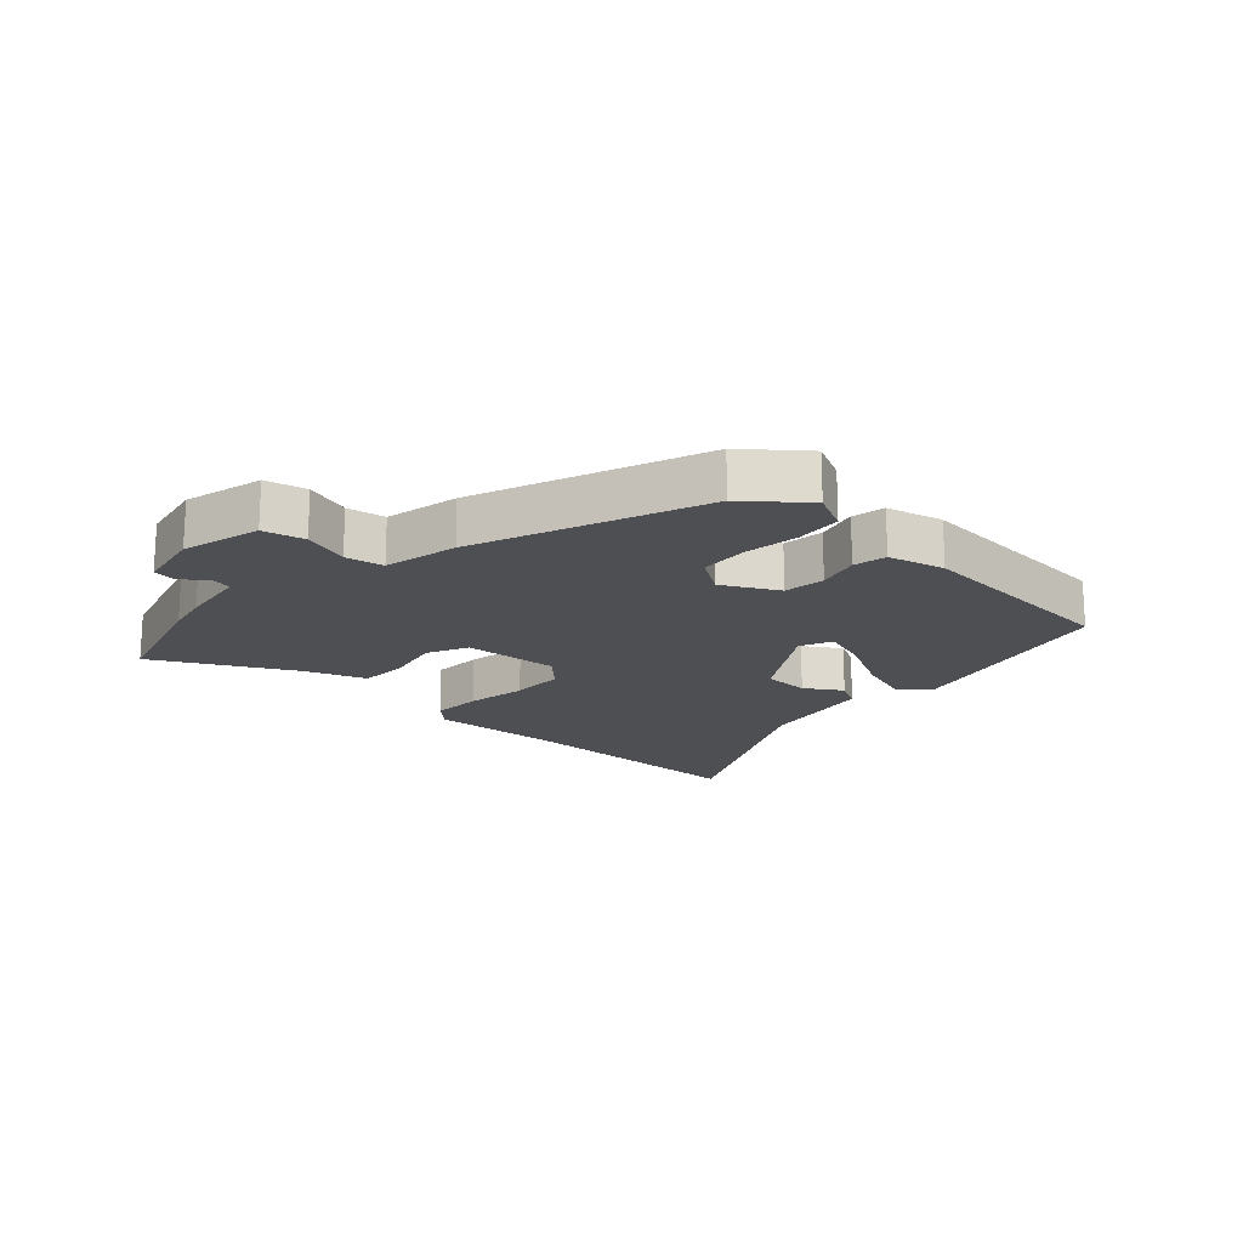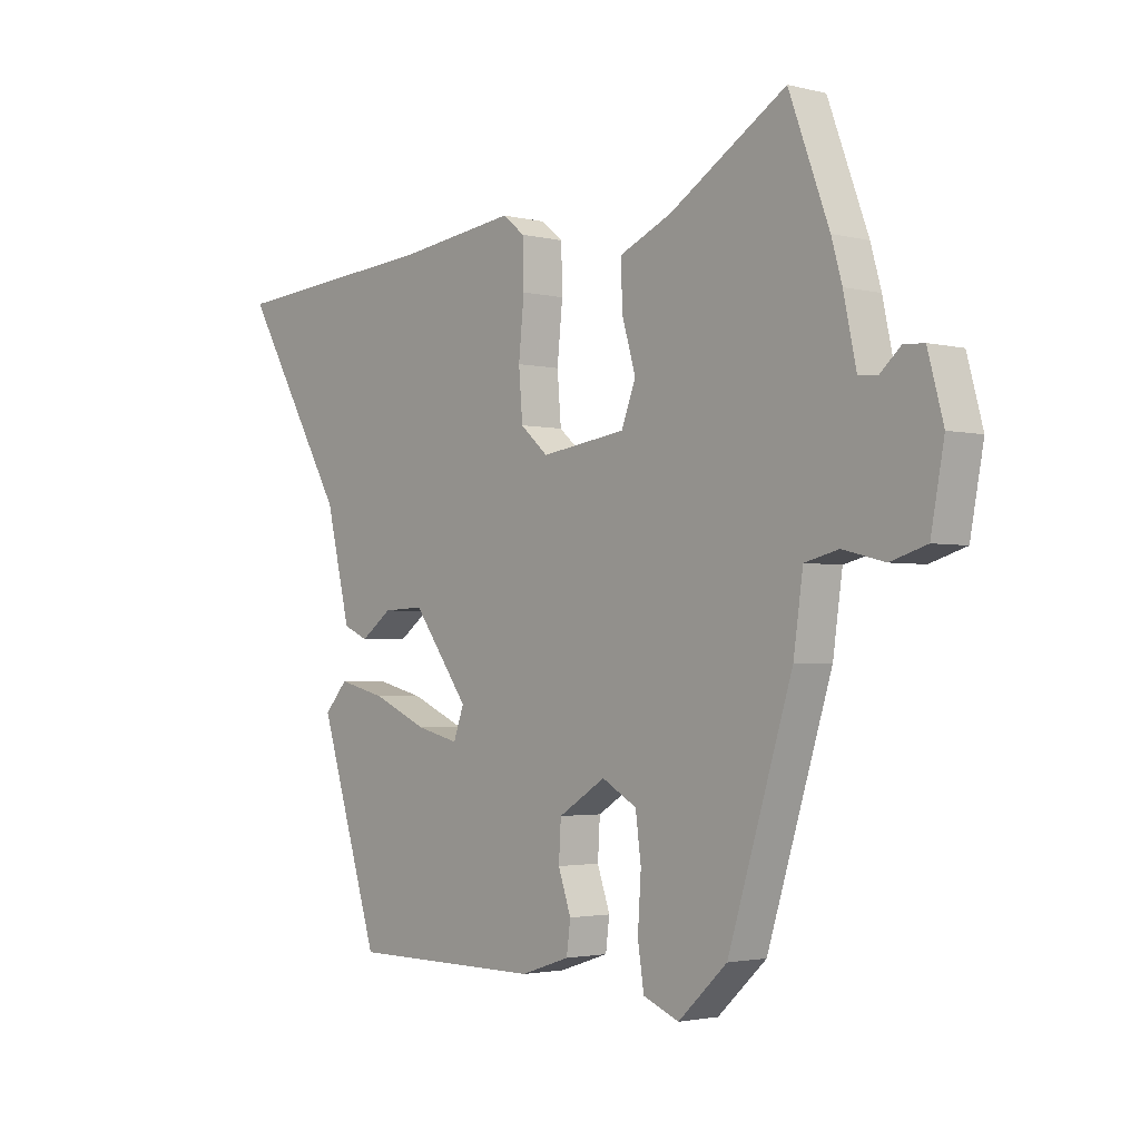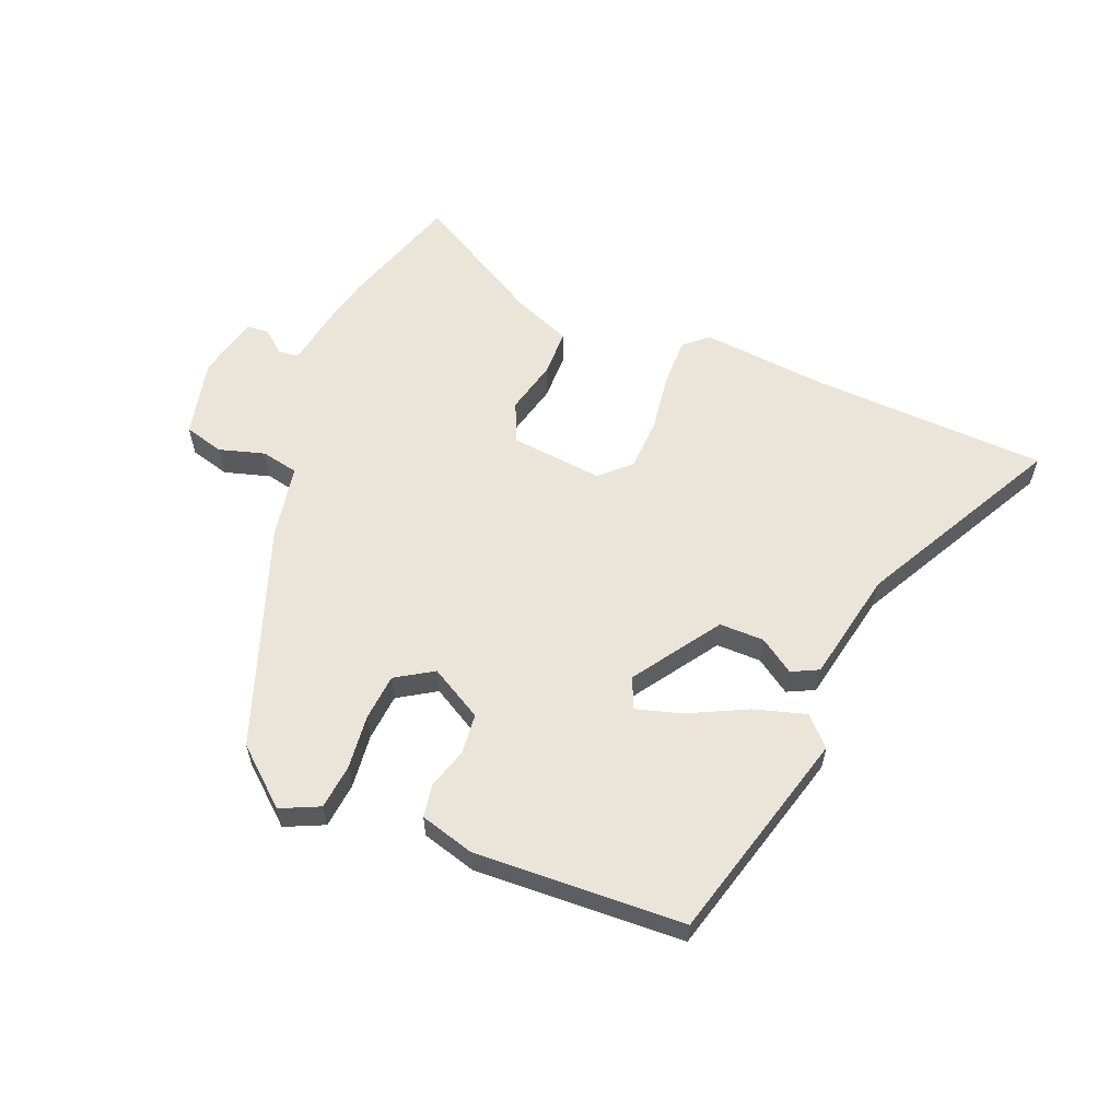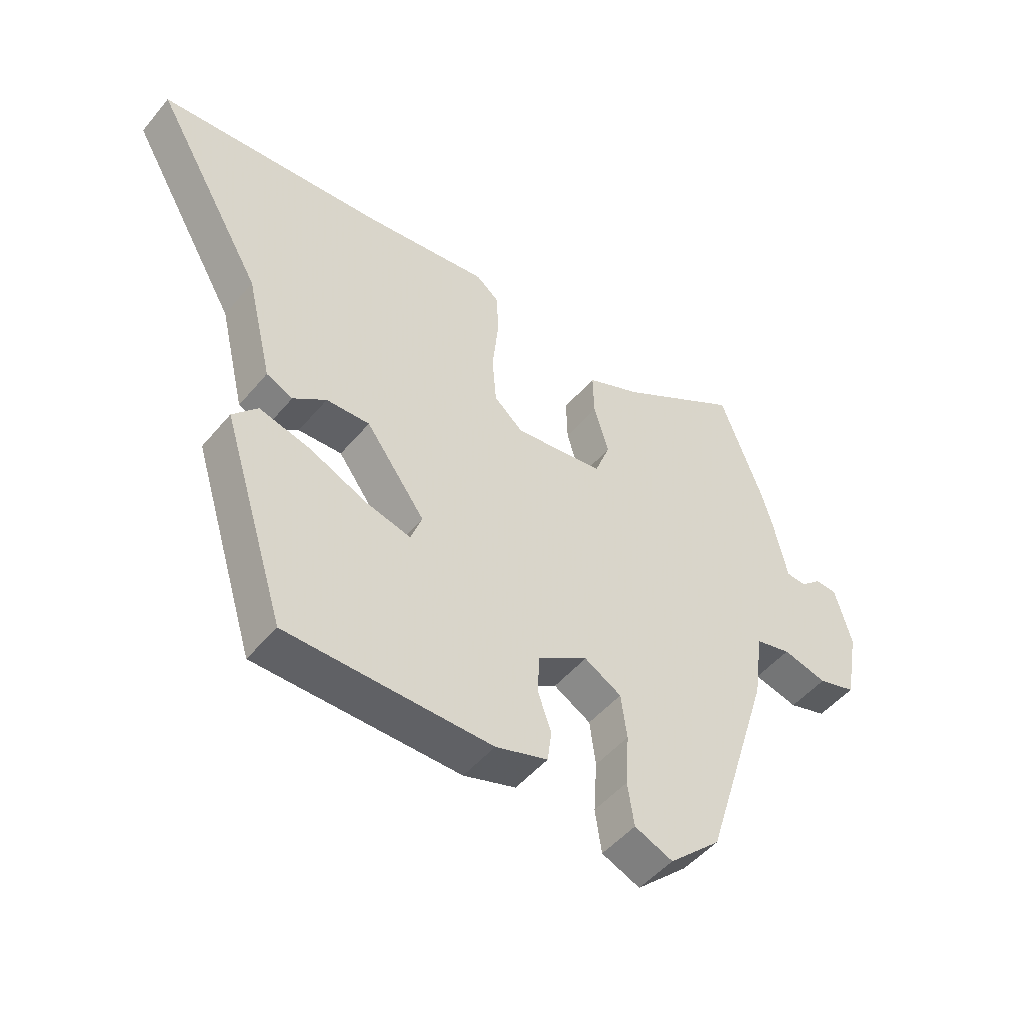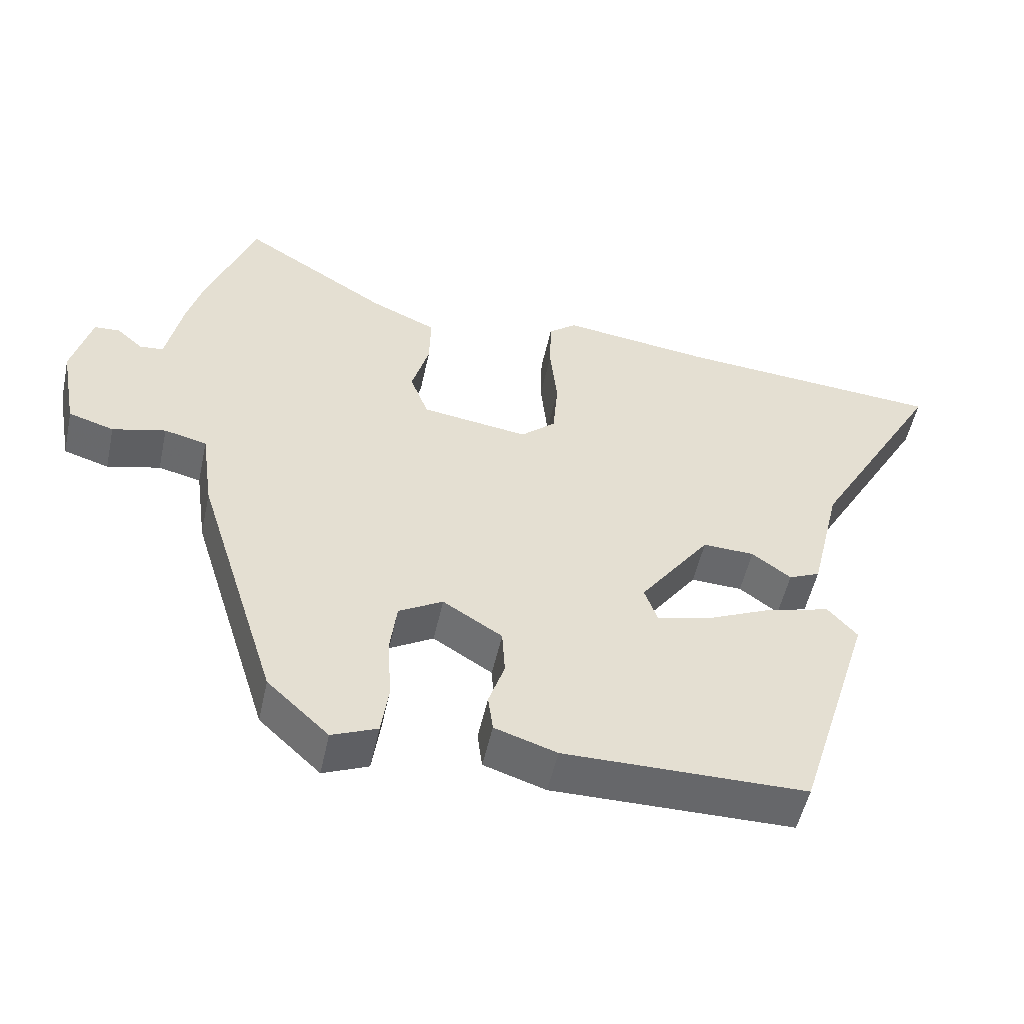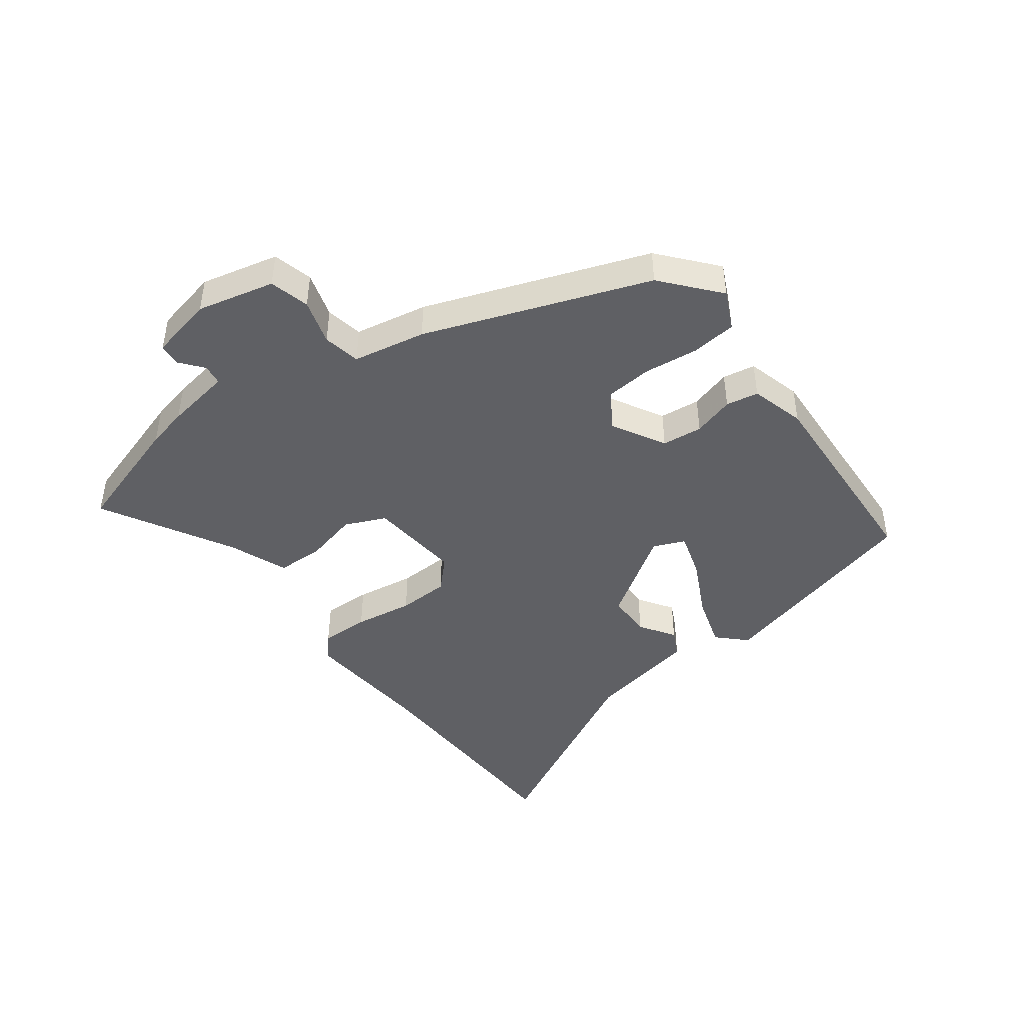
<metadata>
{"format":"obj","ext":"obj","renderer":"f3d","projection":"perspective","resolution":1024,"background":"white","views":[{"elev":-18.2,"azim":133.4,"up":"+Y"},{"elev":-2.4,"azim":48.9,"up":"+Z"},{"elev":59.2,"azim":-160.1,"up":"+Y"},{"elev":-49.5,"azim":-38.1,"up":"+Z"},{"elev":-52.2,"azim":167.8,"up":"+Z"},{"elev":-44.7,"azim":124.0,"up":"+Y"}]}
</metadata>
<code>
v 0.451 0.07 0.631
v 0.523 0.07 0.437
v 0.542 0.07 0.37
v 0.565 0.07 0.262
v 0.599 0.07 0.259
v 0.636 0.07 0.292
v 0.673 0.07 0.29
v 0.701 0.07 0.186
v 0.677 0.07 0.057
v 0.612 0.07 0.037
v 0.536 0.07 0.056
v 0.475 0.07 0.041
v 0.458 0.07 -0.08
v 0.342 0.07 -0.452
v 0.254 0.07 -0.534
v 0.189 0.07 -0.507
v 0.178 0.07 -0.433
v 0.184 0.07 -0.343
v 0.174 0.07 -0.266
v 0.111 0.07 -0.23
v 0.026 0.07 -0.283
v 0.022 0.07 -0.35
v 0.045 0.07 -0.417
v 0.038 0.07 -0.471
v -0.051 0.07 -0.5
v -0.398 0.07 -0.498
v -0.507 0.07 -0.15
v -0.465 0.07 -0.103
v -0.378 0.07 -0.125
v -0.279 0.07 -0.169
v -0.203 0.07 -0.188
v -0.184 0.07 -0.135
v -0.285 0.07 0.003
v -0.359 0.07 0
v -0.415 0.07 -0.041
v -0.46 0.07 -0.021
v -0.504 0.07 0.162
v -0.692 0.07 0.485
v -0.308 0.07 0.515
v -0.094 0.07 0.543
v -0.054 0.07 0.511
v -0.052 0.07 0.431
v -0.062 0.07 0.333
v -0.055 0.07 0.248
v -0.005 0.07 0.204
v 0.148 0.07 0.226
v 0.174 0.07 0.294
v 0.149 0.07 0.38
v 0.147 0.07 0.458
v 0.241 0.07 0.5
v 0.451 0 0.631
v 0.523 0 0.437
v 0.542 0 0.37
v 0.565 0 0.262
v 0.599 0 0.259
v 0.636 0 0.292
v 0.673 0 0.29
v 0.701 0 0.186
v 0.677 0 0.057
v 0.612 0 0.037
v 0.536 0 0.056
v 0.475 0 0.041
v 0.458 0 -0.08
v 0.342 0 -0.452
v 0.254 0 -0.534
v 0.189 0 -0.507
v 0.178 0 -0.433
v 0.184 0 -0.343
v 0.174 0 -0.266
v 0.111 0 -0.23
v 0.026 0 -0.283
v 0.022 0 -0.35
v 0.045 0 -0.417
v 0.038 0 -0.471
v -0.051 0 -0.5
v -0.398 0 -0.498
v -0.507 0 -0.15
v -0.465 0 -0.103
v -0.378 0 -0.125
v -0.279 0 -0.169
v -0.203 0 -0.188
v -0.184 0 -0.135
v -0.285 0 0.003
v -0.359 0 0
v -0.415 0 -0.041
v -0.46 0 -0.021
v -0.504 0 0.162
v -0.692 0 0.485
v -0.308 0 0.515
v -0.094 0 0.543
v -0.054 0 0.511
v -0.052 0 0.431
v -0.062 0 0.333
v -0.055 0 0.248
v -0.005 0 0.204
v 0.148 0 0.226
v 0.174 0 0.294
v 0.149 0 0.38
v 0.147 0 0.458
v 0.241 0 0.5
f 47 48 49 50
f 2 3 4
f 1 2 4
f 50 1 4
f 47 50 4
f 46 47 4 5
f 45 46 5
f 41 42 43
f 40 41 43
f 39 40 43
f 39 43 44
f 38 39 44
f 37 38 44
f 36 37 44
f 35 36 44
f 34 35 44
f 33 34 44 45
f 28 29 30
f 27 28 30
f 26 27 30
f 25 26 30
f 24 25 30
f 23 24 30
f 22 23 30
f 21 22 30 31
f 20 21 31 32
f 16 17 18
f 15 16 18
f 14 15 18
f 13 14 18
f 12 13 18
f 12 18 19
f 9 10 11
f 8 9 11
f 7 8 11
f 6 7 11
f 5 6 11
f 5 11 12
f 45 5 12
f 33 45 12
f 32 33 12
f 20 32 12
f 12 19 20
f 100 99 98 97
f 54 53 52
f 54 52 51
f 54 51 100
f 54 100 97
f 55 54 97 96
f 55 96 95
f 93 92 91
f 93 91 90
f 93 90 89
f 94 93 89
f 94 89 88
f 94 88 87
f 94 87 86
f 94 86 85
f 94 85 84
f 95 94 84 83
f 80 79 78
f 80 78 77
f 80 77 76
f 80 76 75
f 80 75 74
f 80 74 73
f 80 73 72
f 81 80 72 71
f 82 81 71 70
f 68 67 66
f 68 66 65
f 68 65 64
f 68 64 63
f 68 63 62
f 69 68 62
f 61 60 59
f 61 59 58
f 61 58 57
f 61 57 56
f 61 56 55
f 62 61 55
f 62 55 95
f 62 95 83
f 62 83 82
f 62 82 70
f 70 69 62
f 1 51 52 2
f 2 52 53 3
f 3 53 54 4
f 4 54 55 5
f 5 55 56 6
f 6 56 57 7
f 7 57 58 8
f 8 58 59 9
f 9 59 60 10
f 10 60 61 11
f 11 61 62 12
f 12 62 63 13
f 13 63 64 14
f 14 64 65 15
f 15 65 66 16
f 16 66 67 17
f 17 67 68 18
f 18 68 69 19
f 19 69 70 20
f 20 70 71 21
f 21 71 72 22
f 22 72 73 23
f 23 73 74 24
f 24 74 75 25
f 25 75 76 26
f 26 76 77 27
f 27 77 78 28
f 28 78 79 29
f 29 79 80 30
f 30 80 81 31
f 31 81 82 32
f 32 82 83 33
f 33 83 84 34
f 34 84 85 35
f 35 85 86 36
f 36 86 87 37
f 37 87 88 38
f 38 88 89 39
f 39 89 90 40
f 40 90 91 41
f 41 91 92 42
f 42 92 93 43
f 43 93 94 44
f 44 94 95 45
f 45 95 96 46
f 46 96 97 47
f 47 97 98 48
f 48 98 99 49
f 49 99 100 50
f 50 100 51 1

</code>
